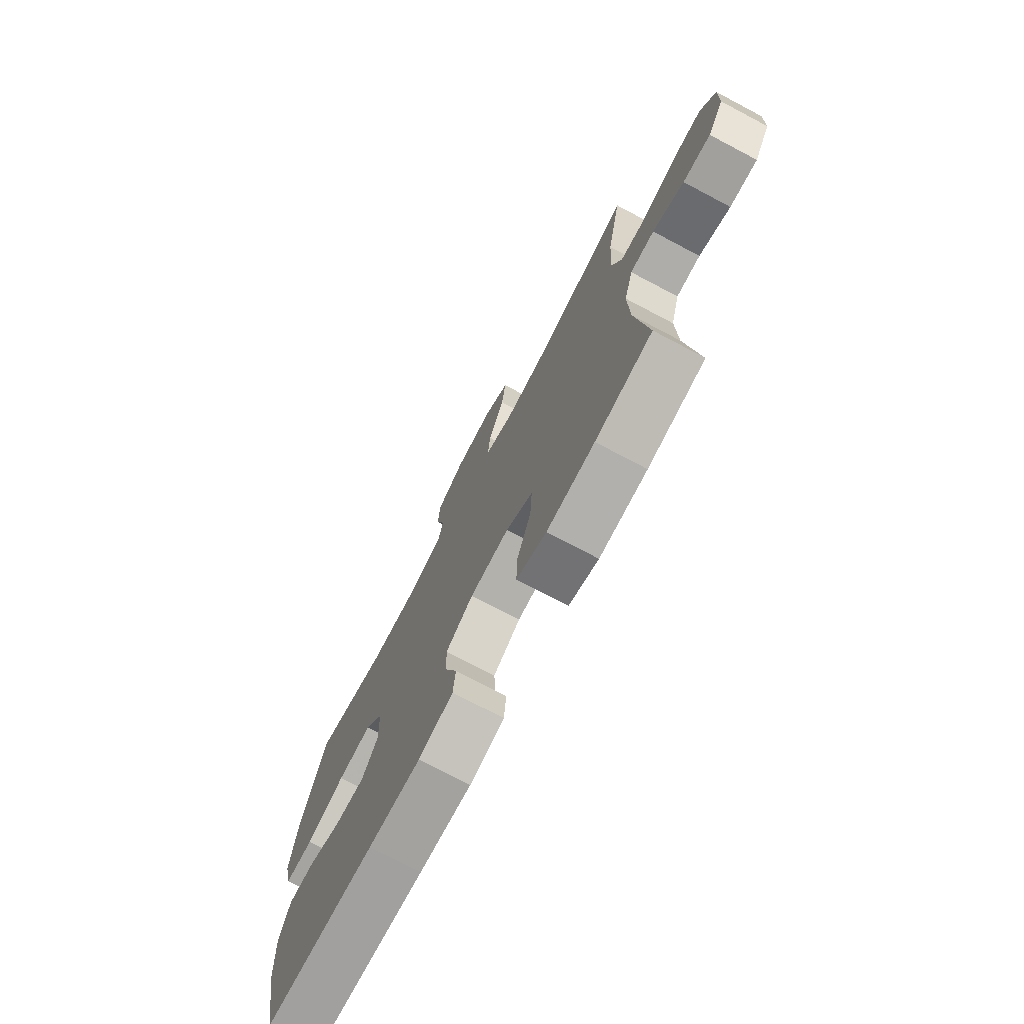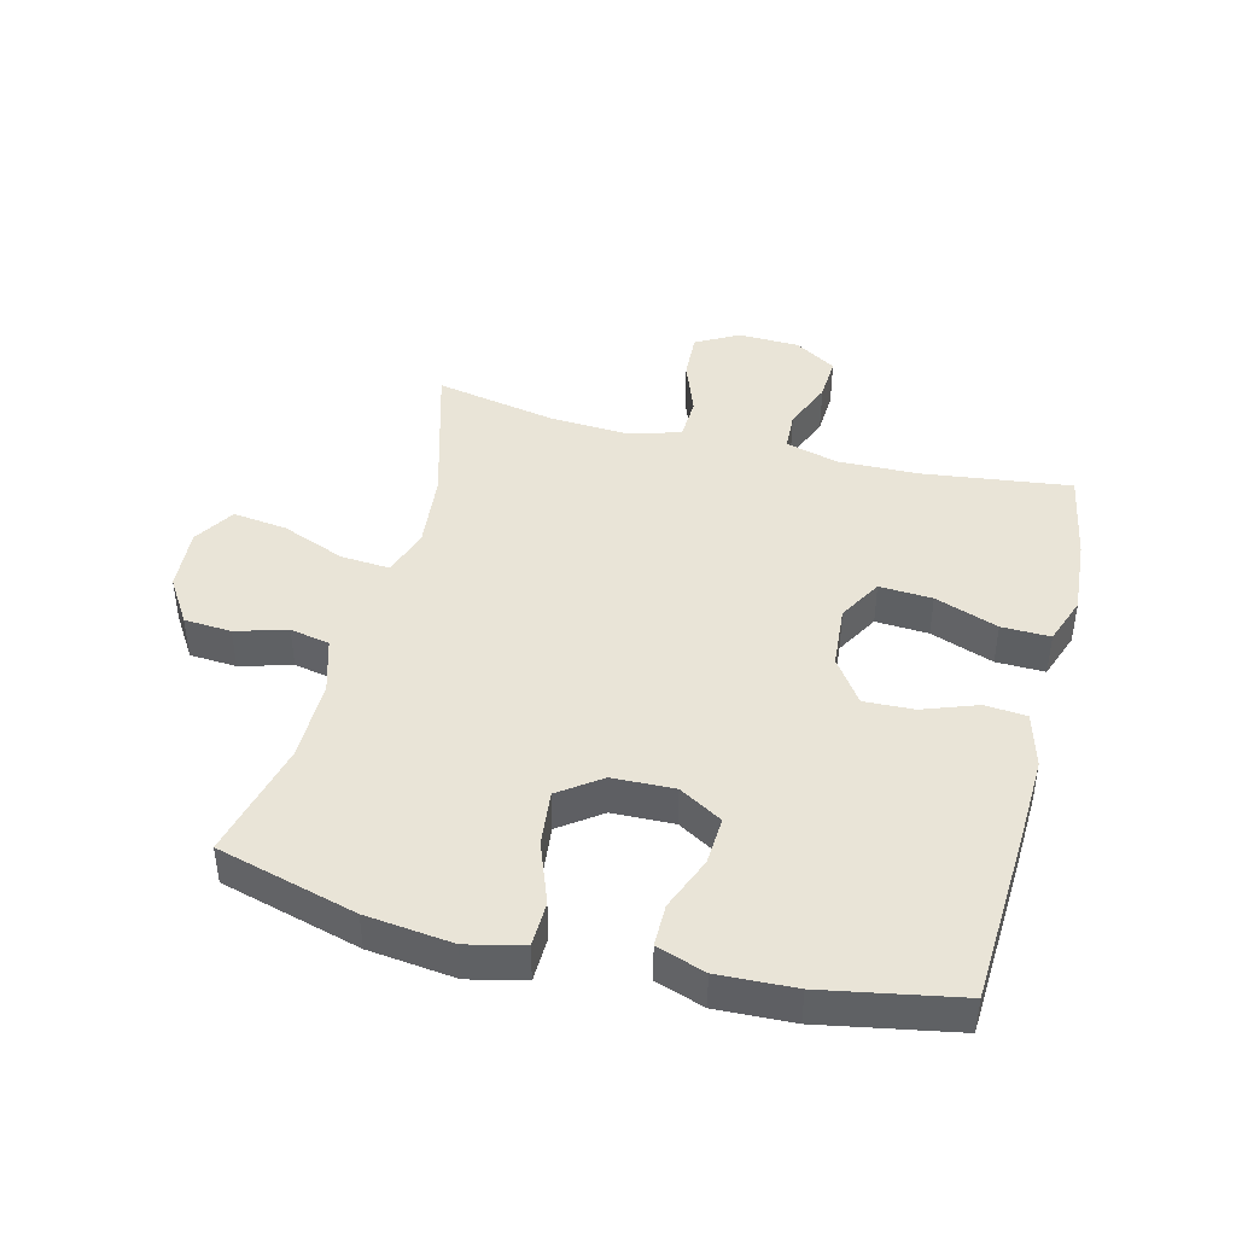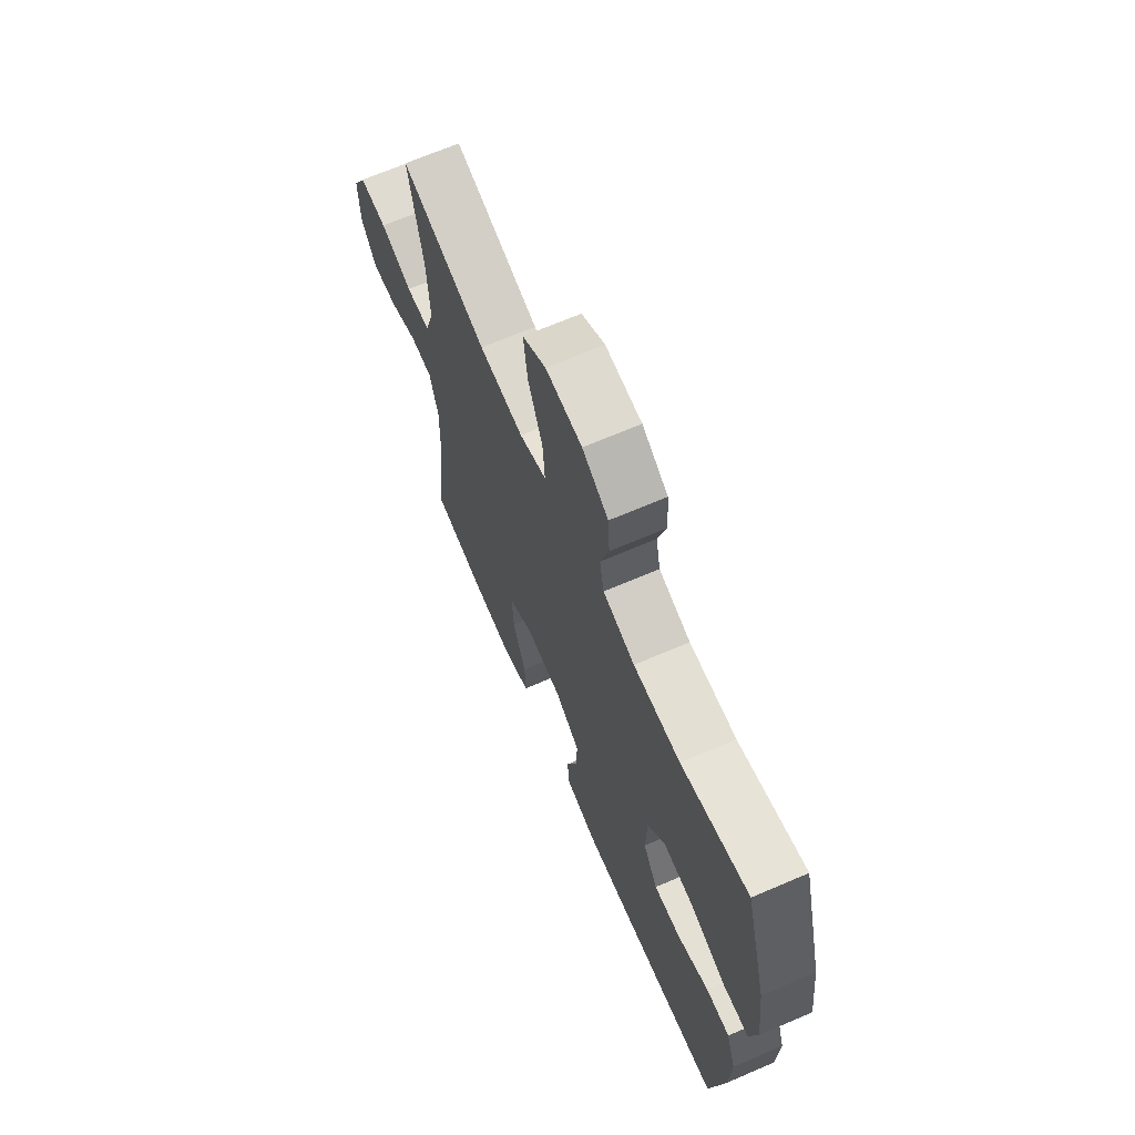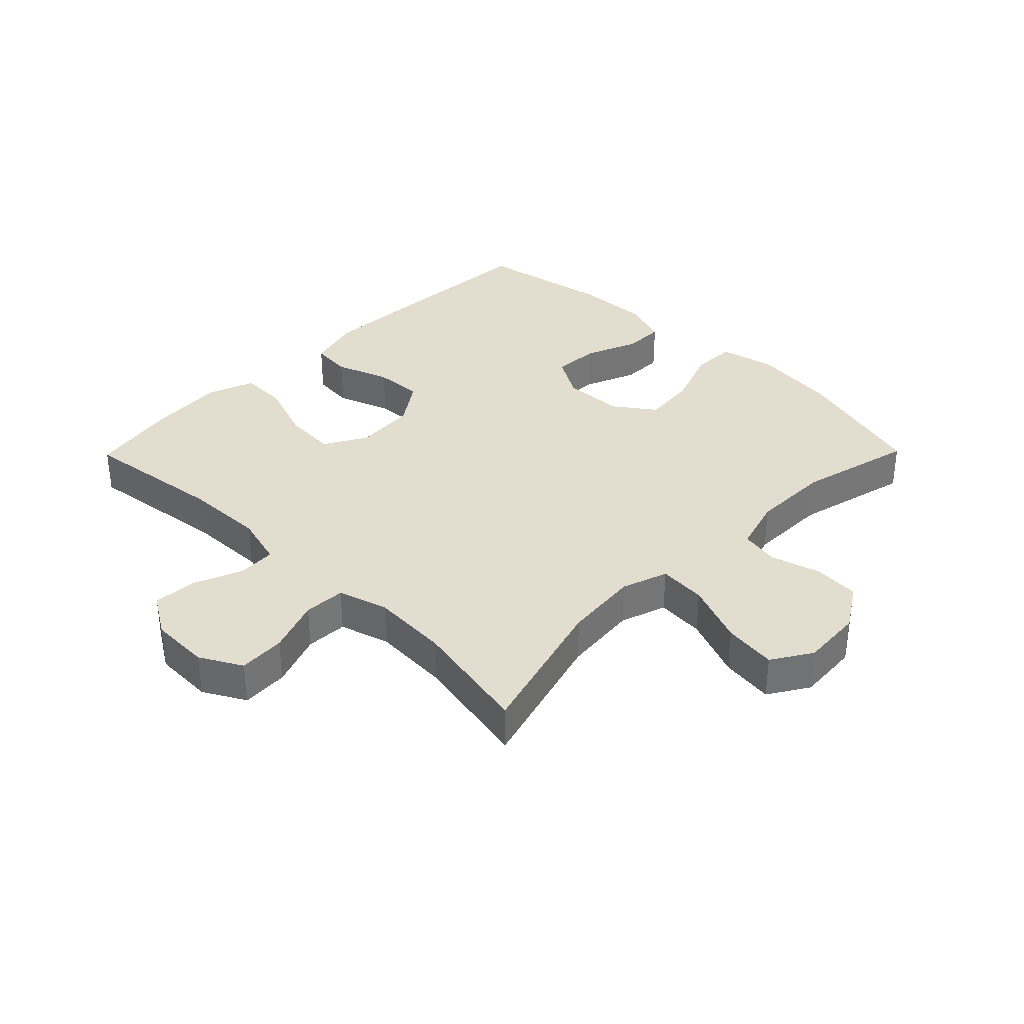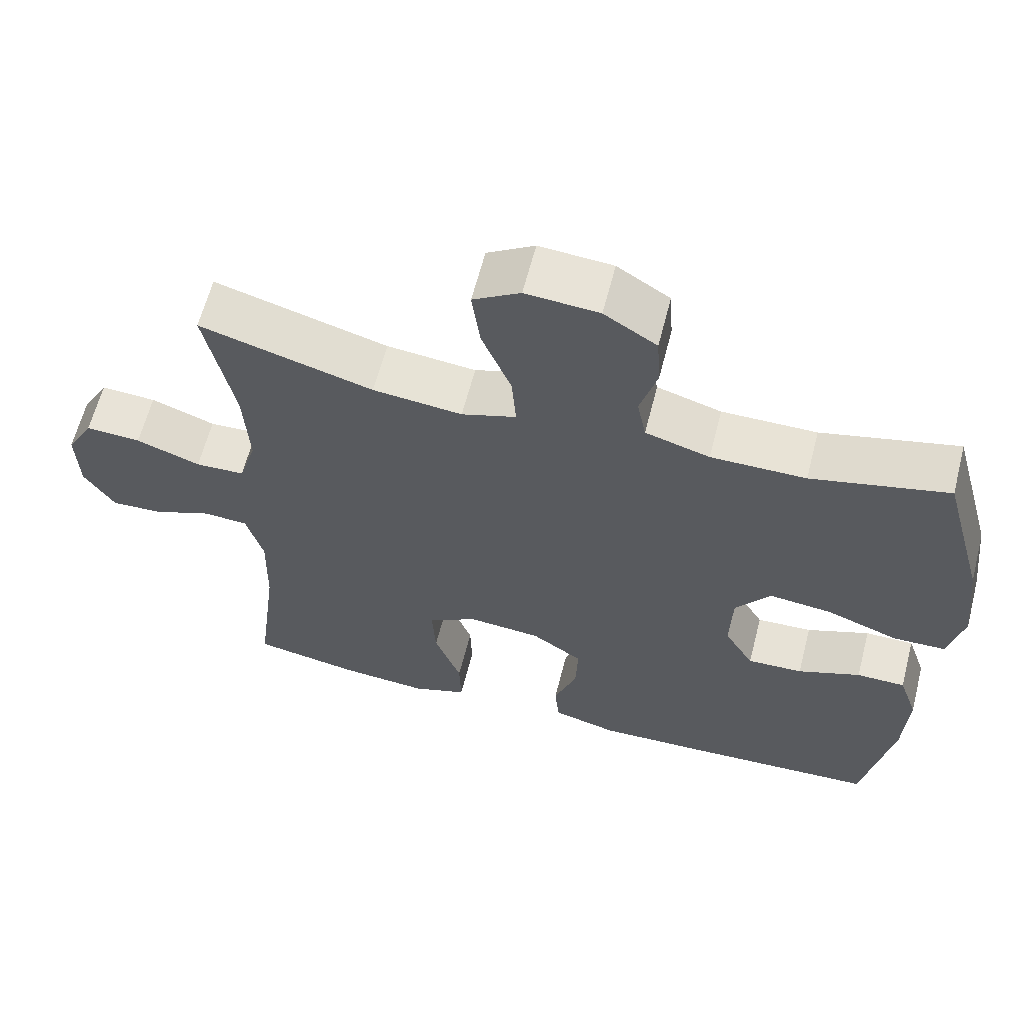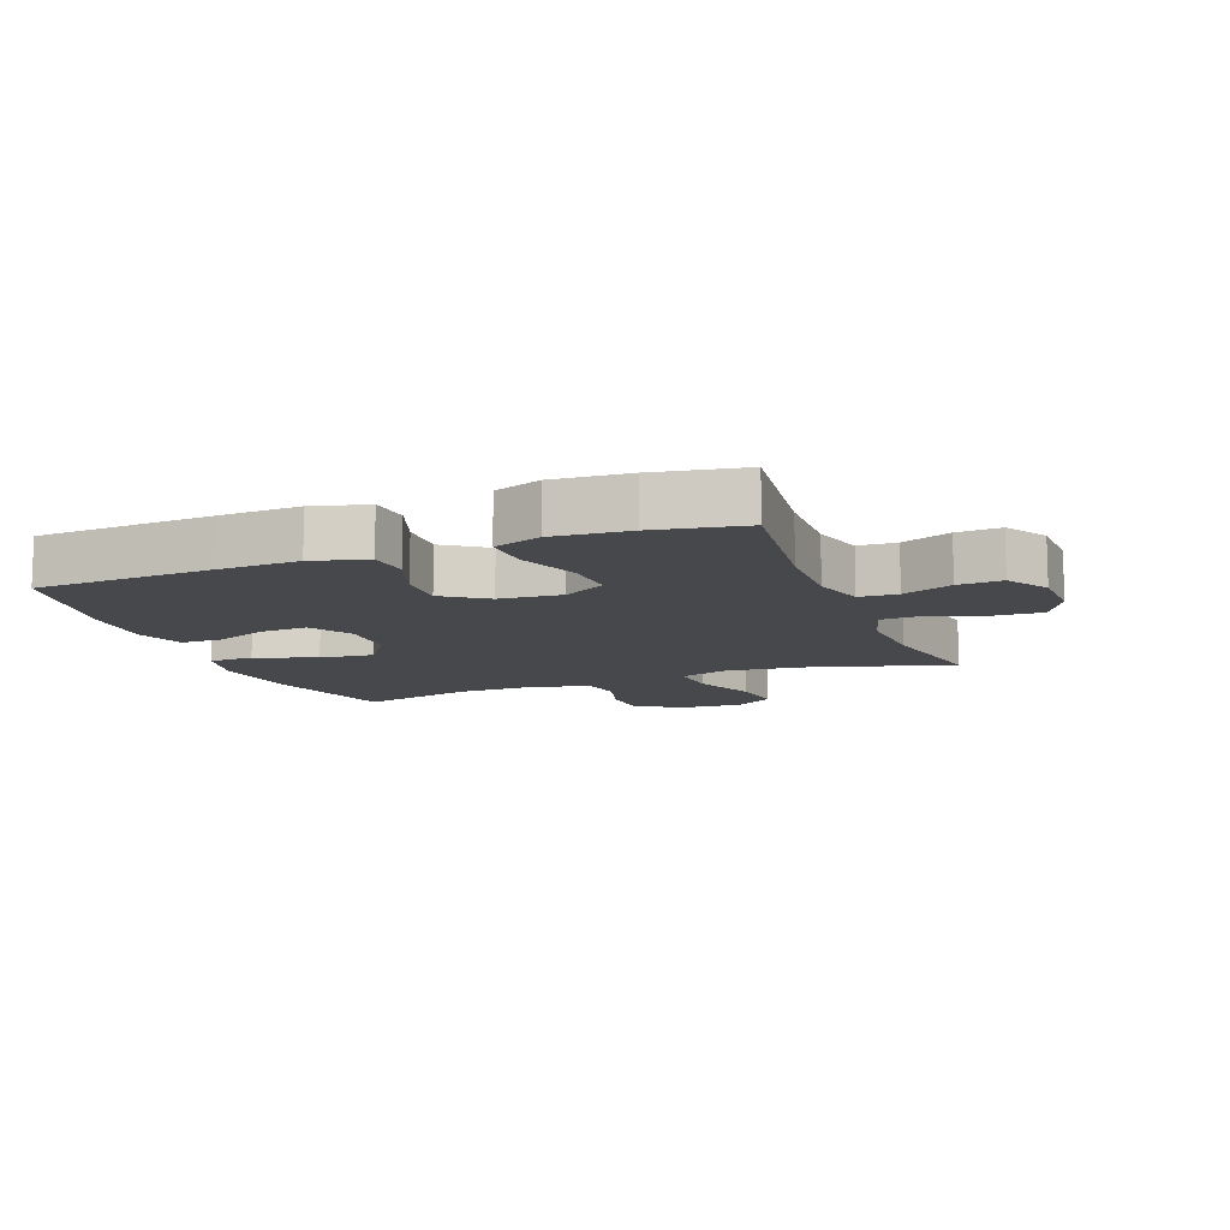
<metadata>
{"format":"obj","ext":"obj","renderer":"f3d","projection":"perspective","resolution":1024,"background":"white","views":[{"elev":-74.7,"azim":-117.8,"up":"+Z"},{"elev":43.4,"azim":104.2,"up":"+Y"},{"elev":67.5,"azim":66.7,"up":"+Z"},{"elev":34.9,"azim":-45.5,"up":"+Y"},{"elev":62.4,"azim":14.4,"up":"+Z"},{"elev":-11.2,"azim":-159.0,"up":"+Y"}]}
</metadata>
<code>
v -0.5 0.07 0.5
v -0.265 0.07 0.433
v -0.144 0.07 0.421
v -0.07 0.07 0.446
v -0.076 0.07 0.523
v -0.116 0.07 0.623
v -0.127 0.07 0.708
v -0.063 0.07 0.748
v 0.036 0.07 0.741
v 0.107 0.07 0.696
v 0.112 0.07 0.622
v 0.089 0.07 0.542
v 0.101 0.07 0.48
v 0.188 0.07 0.454
v 0.316 0.07 0.455
v 0.5 0.07 0.5
v 0.56 0.07 0.281
v 0.576 0.07 0.145
v 0.556 0.07 0.057
v 0.485 0.07 0.055
v 0.388 0.07 0.091
v 0.302 0.07 0.1
v 0.255 0.07 0.035
v 0.252 0.07 -0.062
v 0.292 0.07 -0.13
v 0.367 0.07 -0.126
v 0.452 0.07 -0.092
v 0.518 0.07 -0.092
v 0.544 0.07 -0.168
v 0.539 0.07 -0.288
v 0.5 0.07 -0.5
v 0.221 0.07 -0.515
v 0.09 0.07 -0.52
v 0.003 0.07 -0.496
v -0.003 0.07 -0.431
v 0.028 0.07 -0.345
v 0.031 0.07 -0.267
v -0.038 0.07 -0.219
v -0.137 0.07 -0.211
v -0.205 0.07 -0.25
v -0.2 0.07 -0.333
v -0.164 0.07 -0.432
v -0.162 0.07 -0.508
v -0.237 0.07 -0.535
v -0.357 0.07 -0.526
v -0.5 0.07 -0.5
v -0.471 0.07 -0.27
v -0.468 0.07 -0.142
v -0.491 0.07 -0.059
v -0.552 0.07 -0.056
v -0.631 0.07 -0.088
v -0.701 0.07 -0.092
v -0.742 0.07 -0.026
v -0.745 0.07 0.07
v -0.708 0.07 0.137
v -0.633 0.07 0.133
v -0.546 0.07 0.101
v -0.479 0.07 0.104
v -0.455 0.07 0.184
v -0.462 0.07 0.308
v -0.5 0 0.5
v -0.265 0 0.433
v -0.144 0 0.421
v -0.07 0 0.446
v -0.076 0 0.523
v -0.116 0 0.623
v -0.127 0 0.708
v -0.063 0 0.748
v 0.036 0 0.741
v 0.107 0 0.696
v 0.112 0 0.622
v 0.089 0 0.542
v 0.101 0 0.48
v 0.188 0 0.454
v 0.316 0 0.455
v 0.5 0 0.5
v 0.56 0 0.281
v 0.576 0 0.145
v 0.556 0 0.057
v 0.485 0 0.055
v 0.388 0 0.091
v 0.302 0 0.1
v 0.255 0 0.035
v 0.252 0 -0.062
v 0.292 0 -0.13
v 0.367 0 -0.126
v 0.452 0 -0.092
v 0.518 0 -0.092
v 0.544 0 -0.168
v 0.539 0 -0.288
v 0.5 0 -0.5
v 0.221 0 -0.515
v 0.09 0 -0.52
v 0.003 0 -0.496
v -0.003 0 -0.431
v 0.028 0 -0.345
v 0.031 0 -0.267
v -0.038 0 -0.219
v -0.137 0 -0.211
v -0.205 0 -0.25
v -0.2 0 -0.333
v -0.164 0 -0.432
v -0.162 0 -0.508
v -0.237 0 -0.535
v -0.357 0 -0.526
v -0.5 0 -0.5
v -0.471 0 -0.27
v -0.468 0 -0.142
v -0.491 0 -0.059
v -0.552 0 -0.056
v -0.631 0 -0.088
v -0.701 0 -0.092
v -0.742 0 -0.026
v -0.745 0 0.07
v -0.708 0 0.137
v -0.633 0 0.133
v -0.546 0 0.101
v -0.479 0 0.104
v -0.455 0 0.184
v -0.462 0 0.308
f 54 55 56 57
f 54 57 58
f 53 54 58
f 50 51 52 53
f 49 50 53 58
f 48 49 58 59
f 44 45 46 47
f 44 47 48 59
f 41 42 43 44
f 40 41 44 59
f 33 34 35 36
f 33 36 37
f 32 33 37
f 31 32 37
f 30 31 37 38
f 26 27 28 29
f 25 26 29 30
f 18 19 20 21
f 18 21 22
f 15 16 17 18
f 14 15 18 22
f 13 14 22 23
f 9 10 11 12
f 9 12 13
f 8 9 13
f 5 6 7 8
f 4 5 8 13
f 3 4 13 23
f 60 1 2
f 39 40 59 60
f 38 39 60 2
f 25 30 38
f 24 25 38 2
f 2 3 23 24
f 117 116 115 114
f 118 117 114
f 118 114 113
f 113 112 111 110
f 118 113 110 109
f 119 118 109 108
f 107 106 105 104
f 119 108 107 104
f 104 103 102 101
f 119 104 101 100
f 96 95 94 93
f 97 96 93
f 97 93 92
f 97 92 91
f 98 97 91 90
f 89 88 87 86
f 90 89 86 85
f 81 80 79 78
f 82 81 78
f 78 77 76 75
f 82 78 75 74
f 83 82 74 73
f 72 71 70 69
f 73 72 69
f 73 69 68
f 68 67 66 65
f 73 68 65 64
f 83 73 64 63
f 62 61 120
f 120 119 100 99
f 62 120 99 98
f 98 90 85
f 62 98 85 84
f 84 83 63 62
f 1 61 62 2
f 2 62 63 3
f 3 63 64 4
f 4 64 65 5
f 5 65 66 6
f 6 66 67 7
f 7 67 68 8
f 8 68 69 9
f 9 69 70 10
f 10 70 71 11
f 11 71 72 12
f 12 72 73 13
f 13 73 74 14
f 14 74 75 15
f 15 75 76 16
f 16 76 77 17
f 17 77 78 18
f 18 78 79 19
f 19 79 80 20
f 20 80 81 21
f 21 81 82 22
f 22 82 83 23
f 23 83 84 24
f 24 84 85 25
f 25 85 86 26
f 26 86 87 27
f 27 87 88 28
f 28 88 89 29
f 29 89 90 30
f 30 90 91 31
f 31 91 92 32
f 32 92 93 33
f 33 93 94 34
f 34 94 95 35
f 35 95 96 36
f 36 96 97 37
f 37 97 98 38
f 38 98 99 39
f 39 99 100 40
f 40 100 101 41
f 41 101 102 42
f 42 102 103 43
f 43 103 104 44
f 44 104 105 45
f 45 105 106 46
f 46 106 107 47
f 47 107 108 48
f 48 108 109 49
f 49 109 110 50
f 50 110 111 51
f 51 111 112 52
f 52 112 113 53
f 53 113 114 54
f 54 114 115 55
f 55 115 116 56
f 56 116 117 57
f 57 117 118 58
f 58 118 119 59
f 59 119 120 60
f 60 120 61 1

</code>
